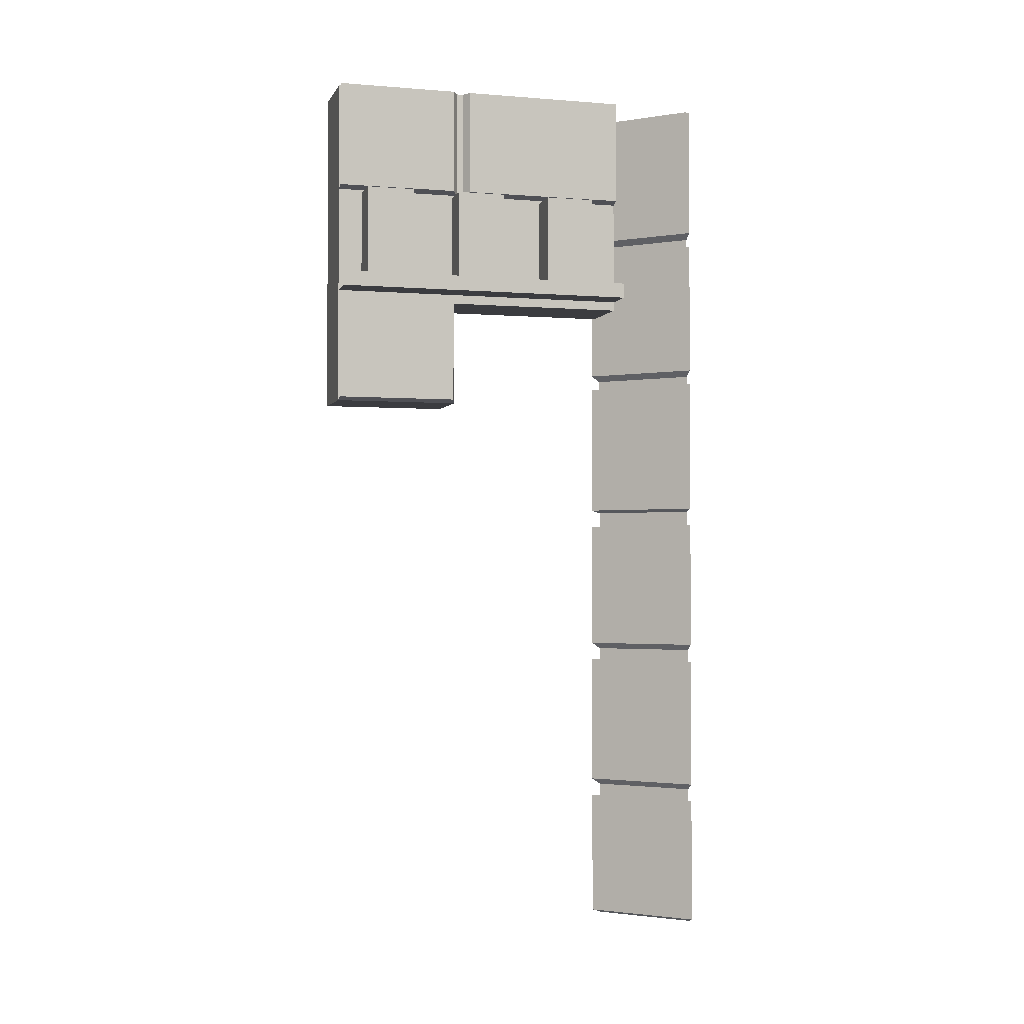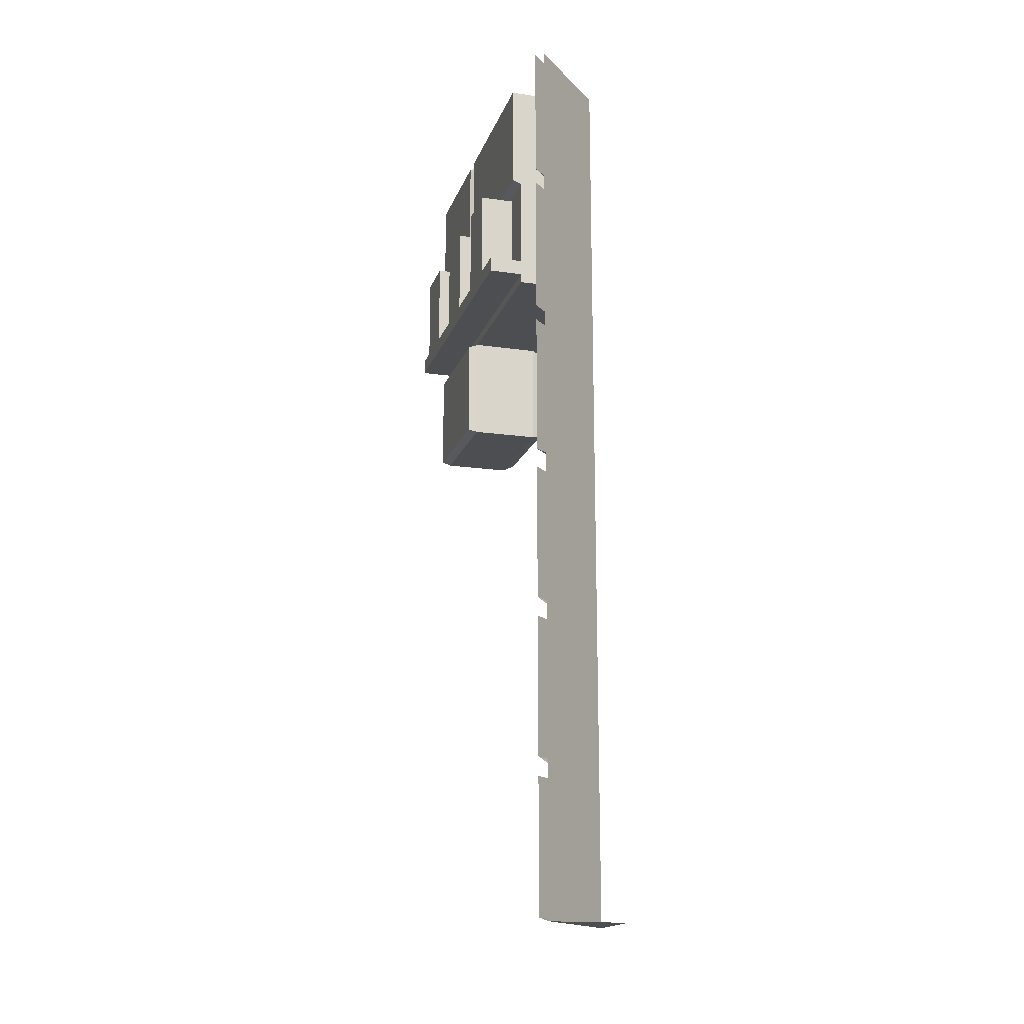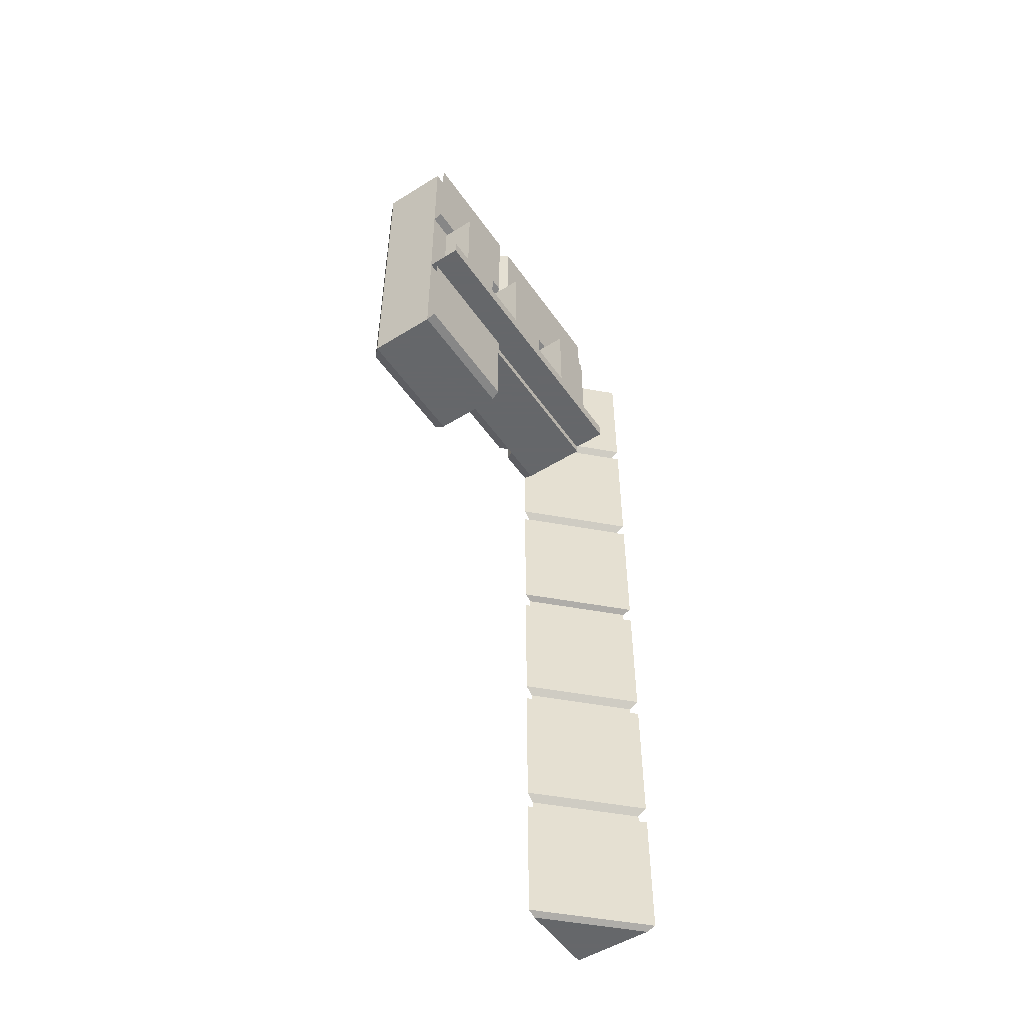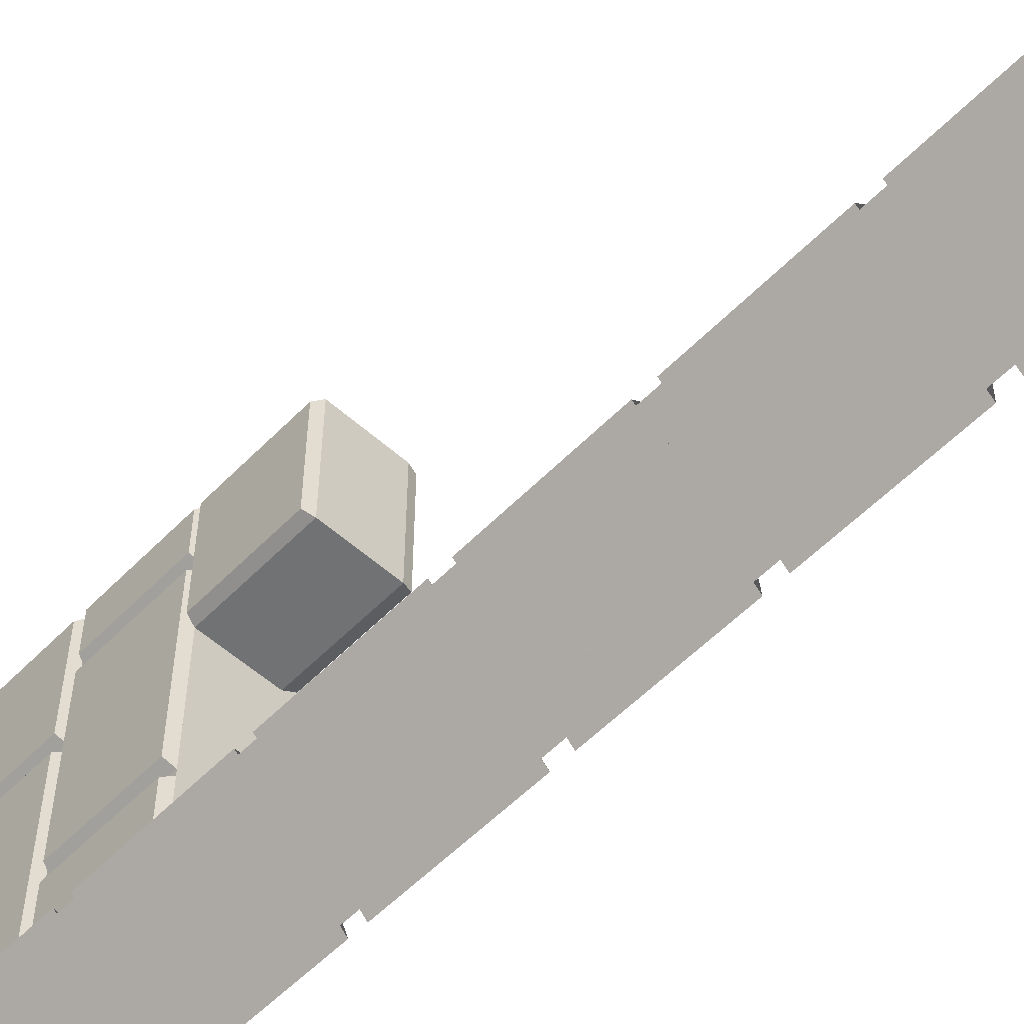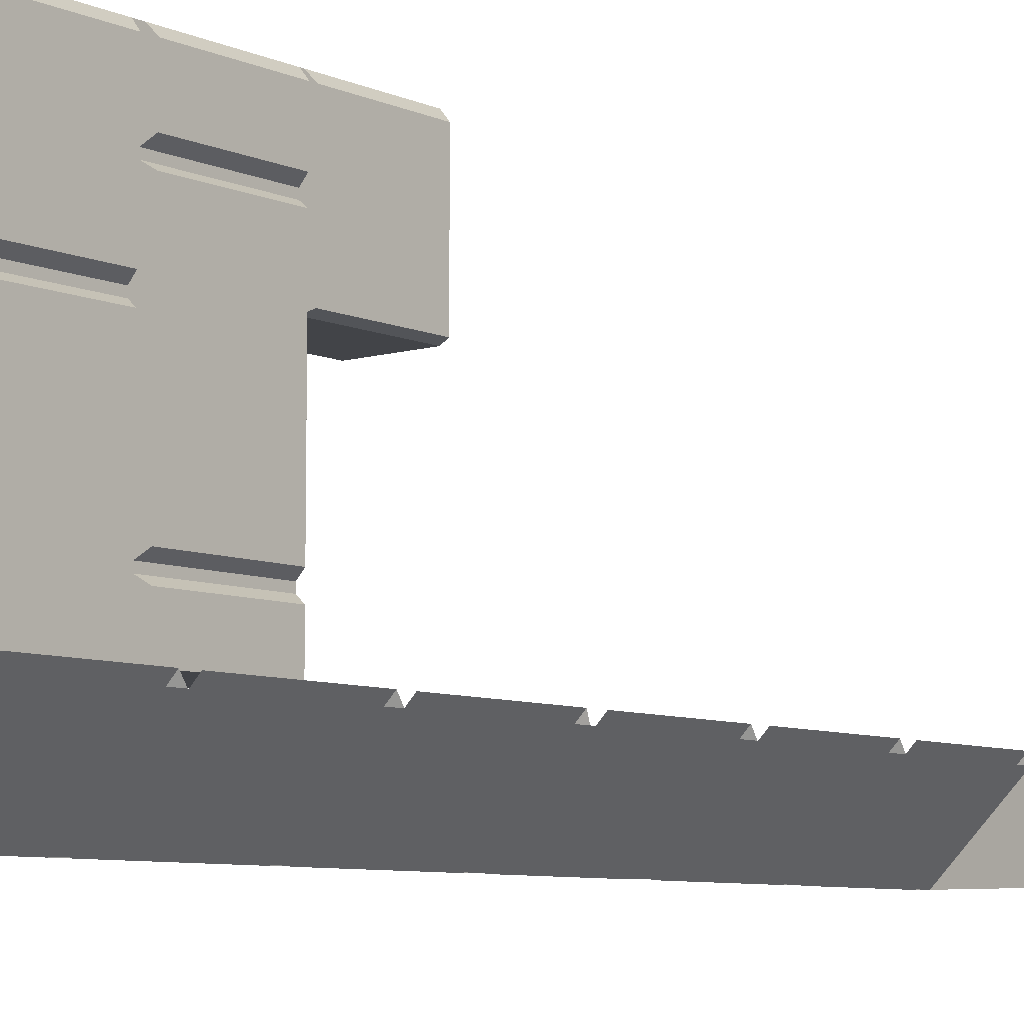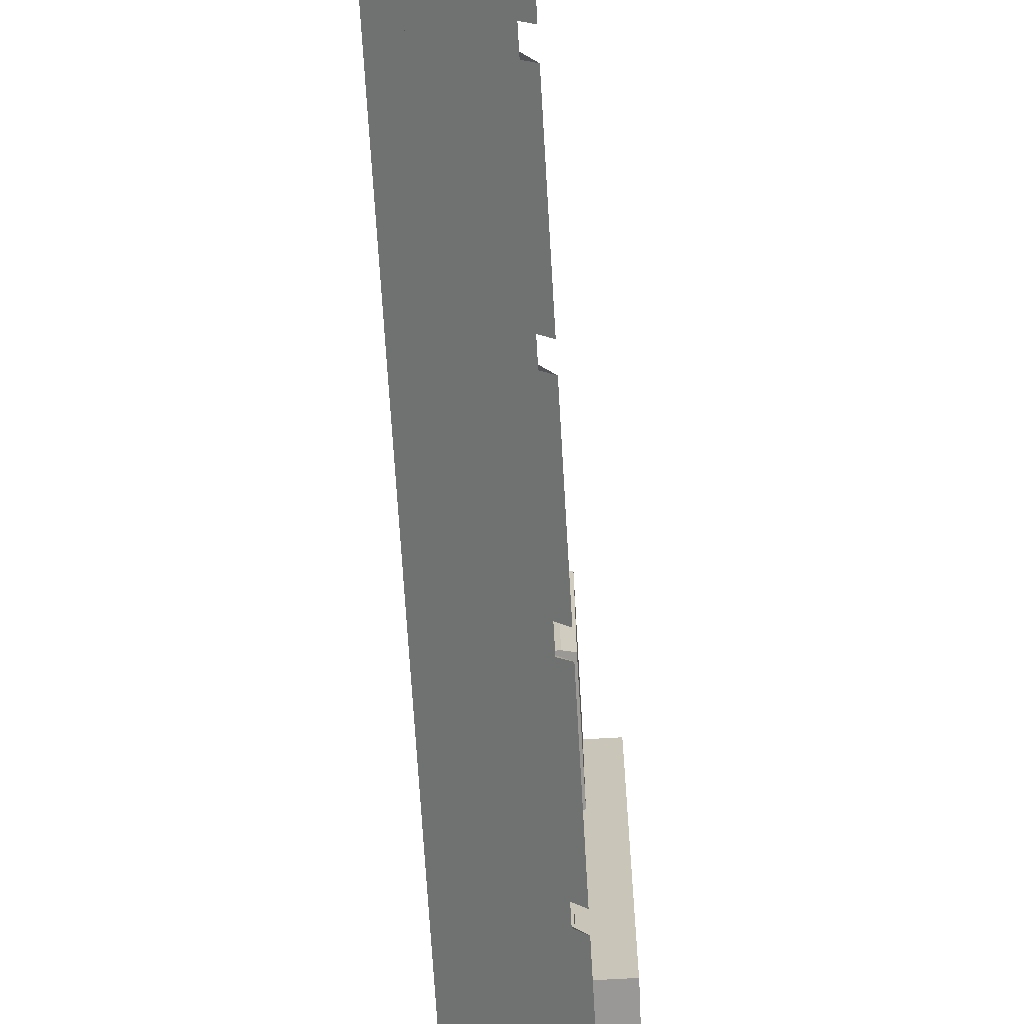
<metadata>
{"format":"obj","ext":"obj","renderer":"f3d","projection":"perspective","resolution":1024,"background":"white","views":[{"elev":-2.1,"azim":74.1,"up":"+Y"},{"elev":-17.1,"azim":164.0,"up":"+Y"},{"elev":-52.0,"azim":33.9,"up":"+Y"},{"elev":-55.5,"azim":-43.2,"up":"+Z"},{"elev":-7.7,"azim":-140.6,"up":"+Z"},{"elev":-68.6,"azim":3.4,"up":"+Z"}]}
</metadata>
<code>
v -0.5 -1.516 -0.2812
v -0.2812 -1.516 -0.5
v -0.2812 -1.18 -0.5
v -0.5 -1.18 -0.2812
v -0.5 -1.531 -0.3047
v -0.3047 -1.531 -0.5
v -0.2812 -1.562 -0.5
v -0.5 -1.562 -0.2812
v -0.5 -1.906 -0.2812
v -0.2812 -1.906 -0.5
v -0.3047 -1.922 -0.5
v -0.5 -1.922 -0.3047
v -0.2812 -0.7812 -0.5
v -0.5 -0.7812 -0.2812
v -0.5 -1.133 -0.2812
v -0.2812 -1.133 -0.5
v -0.3047 -1.141 -0.5
v -0.5 -1.141 -0.3047
v -0.5 -0.7422 -0.2812
v -0.2812 -0.7422 -0.5
v -0.2812 -0.3906 -0.5
v -0.5 -0.3906 -0.2812
v -0.5 -0.7578 -0.3047
v -0.3047 -0.7578 -0.5
v -0.2812 -0.007812 -0.5
v -0.5 -0.007812 -0.2812
v -0.5 -0.3516 -0.2812
v -0.2812 -0.3516 -0.5
v -0.3047 -0.3672 -0.5
v -0.5 -0.3672 -0.3047
v -0.3047 0 -0.5
v -0.5 0 -0.3047
v -0.5 -2.289 -0.3047
v -0.3047 -2.289 -0.5
v -0.5 -2.289 -0.5
v -0.5 -2.281 -0.2812
v -0.2812 -2.281 -0.5
v -0.2812 -1.953 -0.5
v -0.5 -1.953 -0.2812
v -0.5 -0.8438 0.1875
v -0.5 -0.8438 0.4766
v -0.5 -0.5859 0.4766
v -0.5 -0.5859 0.1875
v -0.4766 -0.5781 0.1797
v -0.4766 -0.8516 0.1797
v -0.4766 -0.8516 0.5
v -0.4766 -0.5859 0.5
v -0.5 -0.3047 -0.1875
v -0.5 -0.3047 -0.2812
v -0.5 -0.5703 -0.2812
v -0.5 -0.5703 -0.1875
v -0.4766 -0.5781 -0.1719
v -0.4766 -0.2969 -0.1719
v -0.4766 -0.5781 -0.2812
v -0.5 -0.3047 0.3125
v -0.5 -0.3047 -0.1406
v -0.5 -0.5703 -0.1406
v -0.5 -0.5703 0.3125
v -0.4766 -0.5781 0.3281
v -0.4766 -0.2969 0.3281
v -0.4766 -0.5781 -0.1562
v -0.4766 -0.2969 -0.1562
v -0.5 -0.3047 0.4766
v -0.5 -0.3047 0.3594
v -0.5 -0.5703 0.3594
v -0.5 -0.5703 0.4766
v -0.4766 -0.5781 0.5
v -0.4766 -0.3047 0.5
v -0.4766 -0.5781 0.3438
v -0.4766 -0.2969 0.3438
v -0.5 -0.2734 0.1875
v -0.5 -0.2734 0.4766
v -0.5 0 0.4766
v -0.5 0 0.1875
v -0.4766 0 0.1719
v -0.4766 -0.2812 0.1719
v -0.4766 -0.2812 0.5
v -0.4766 0 0.5
v -0.5 -0.2734 -0.2812
v -0.5 -0.2734 0.1406
v -0.5 0 0.1406
v -0.5 0 -0.2812
v -0.4766 0 -0.2812
v -0.4766 -0.2812 -0.2812
v -0.4766 -0.2812 0.1562
v -0.4766 0 0.1562
v -0.2812 -0.5859 0.1875
v -0.2812 -0.5859 0.5
v -0.2812 -0.8438 0.5
v -0.2812 -0.8438 0.1875
v -0.3047 -0.8516 0.1797
v -0.3047 -0.5781 0.1797
v -0.3047 -0.5781 -0.2812
v -0.3047 0 0.5
v -0.3047 -0.8516 0.5
v -0.3047 0 -0.2812
v -0.2812 0 0.1875
v -0.2812 0 0.5
v -0.2812 -0.2734 0.5
v -0.2812 -0.2734 0.1875
v -0.3047 -0.2812 0.1719
v -0.3047 0 0.1719
v -0.3047 -0.2812 0.5
v -0.2812 0 -0.2812
v -0.2812 0 0.1406
v -0.2812 -0.2734 0.1406
v -0.2812 -0.2734 -0.2812
v -0.3047 -0.2812 -0.2812
v -0.3047 0 0.1562
v -0.3047 -0.2812 0.1562
v -0.3047 -0.2891 -0.2812
v -0.3047 -0.2891 -0.1875
v -0.3047 -0.5156 -0.1875
v -0.3047 -0.5156 -0.2812
v -0.2188 -0.2891 -0.0625
v -0.2188 -0.5156 -0.0625
v -0.2188 -0.5156 -0.1875
v -0.2188 -0.2891 -0.1875
v -0.2188 -0.5547 -0.2812
v -0.2188 -0.5156 -0.2812
v -0.2188 -0.5156 0.0625
v -0.2188 -0.5547 0.5
v -0.3203 -0.5547 -0.2812
v -0.3203 -0.5156 -0.2812
v -0.3047 -0.2891 -0.0625
v -0.3047 -0.5156 -0.0625
v -0.3047 -0.5156 0.0625
v -0.3047 -0.2891 0.0625
v -0.2188 -0.2891 0.0625
v -0.2188 -0.2891 0.1875
v -0.2188 -0.5156 0.1875
v -0.2188 -0.5156 0.3125
v -0.2188 -0.5156 0.4375
v -0.2188 -0.5156 0.5
v -0.3203 -0.5547 0.5
v -0.3047 -0.2891 0.1875
v -0.3047 -0.5156 0.1875
v -0.3047 -0.5156 0.3125
v -0.3047 -0.2891 0.3125
v -0.2188 -0.2891 0.3125
v -0.2188 -0.2891 0.4375
v -0.3047 -0.2891 0.4375
v -0.3047 -0.5156 0.4375
v -0.3047 -0.5156 0.5
v -0.3047 -0.2891 0.5
f 1 2 3
f 1 3 4
f 2 1 5
f 2 5 6
f 34 33 35
f 7 8 9
f 7 9 10
f 10 9 11
f 11 9 12
f 13 14 15
f 13 15 16
f 16 15 17
f 17 15 18
f 25 26 27
f 25 27 28
f 28 27 29
f 29 27 30
f 19 20 21
f 19 21 22
f 20 19 23
f 20 23 24
f 33 34 36
f 36 34 37
f 36 37 38
f 36 38 39
f 31 32 33
f 31 33 34
f 40 41 42
f 40 42 43
f 40 43 44
f 40 44 45
f 40 45 46
f 40 46 41
f 41 46 42
f 42 46 47
f 87 88 89
f 87 89 90
f 87 90 91
f 87 91 92
f 91 90 89
f 91 89 95
f 48 49 50
f 48 50 51
f 48 51 52
f 48 52 53
f 54 52 51
f 54 51 50
f 63 64 65
f 63 65 66
f 63 66 67
f 63 67 68
f 69 67 66
f 69 66 65
f 69 65 70
f 70 65 64
f 118 117 113
f 118 113 112
f 116 115 125
f 116 125 126
f 127 128 129
f 127 129 121
f 131 130 136
f 131 136 137
f 138 139 140
f 138 140 132
f 133 141 142
f 133 142 143
f 55 56 57
f 55 57 58
f 55 58 59
f 55 59 60
f 61 59 58
f 61 58 57
f 61 57 62
f 62 57 56
f 71 72 73
f 71 73 74
f 71 74 75
f 71 75 76
f 71 76 77
f 71 77 72
f 72 77 73
f 73 77 78
f 97 98 99
f 97 99 100
f 97 100 101
f 97 101 102
f 101 100 99
f 101 99 103
f 119 122 123
f 119 123 124
f 119 124 120
f 122 135 123
f 79 80 81
f 79 81 82
f 79 82 83
f 79 83 84
f 79 84 85
f 79 85 80
f 80 85 81
f 81 85 86
f 104 105 106
f 104 106 107
f 104 107 108
f 104 108 96
f 106 105 109
f 106 109 110
f 106 110 108
f 106 108 107
f 92 91 45
f 92 45 44
f 92 44 93
f 92 93 94
f 92 94 91
f 91 94 95
f 91 95 46
f 91 46 45
f 45 46 78
f 45 78 44
f 44 78 54
f 44 54 93
f 93 54 83
f 93 83 96
f 93 96 94
f 46 78 83
f 78 46 95
f 78 95 94
f 83 54 78
f 115 116 117
f 115 117 118
f 119 120 117
f 119 117 116
f 119 116 121
f 119 121 122
f 121 129 130
f 121 130 131
f 121 131 122
f 122 131 132
f 122 132 133
f 122 133 134
f 132 140 141
f 132 141 133
f 111 112 113
f 111 113 114
f 126 125 127
f 127 125 128
f 137 136 138
f 138 136 139
f 143 142 144
f 144 142 145

</code>
